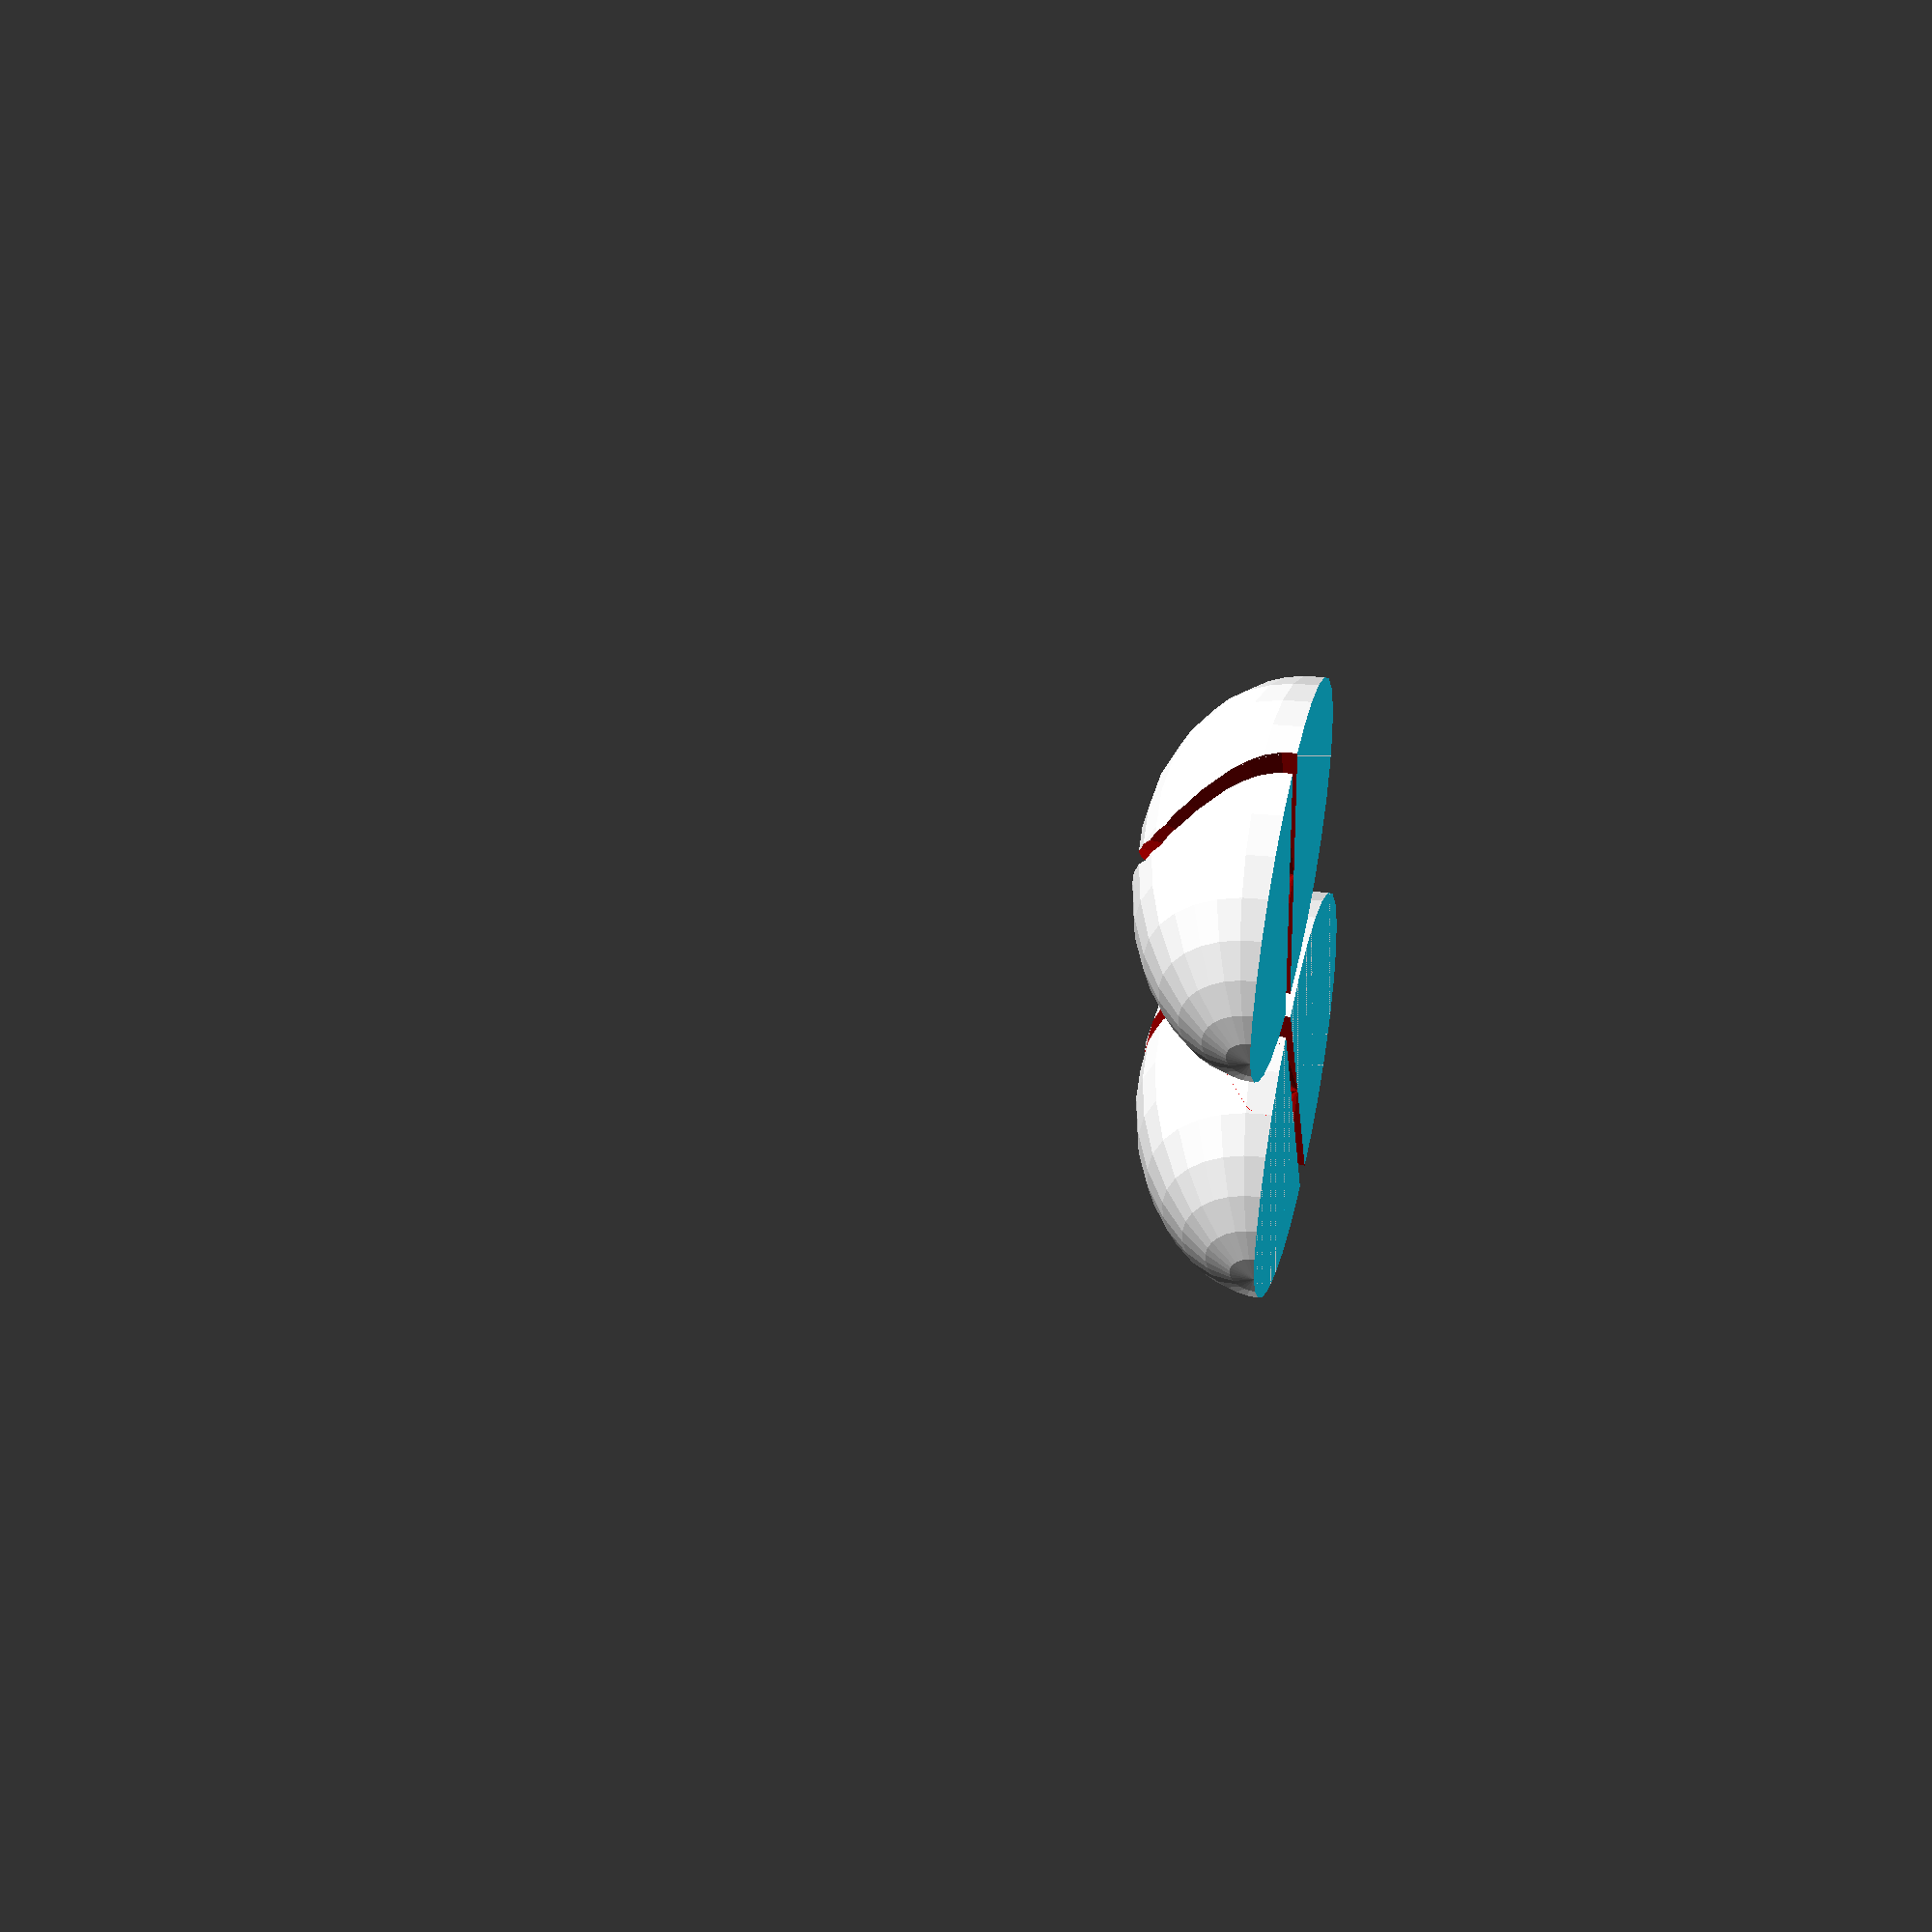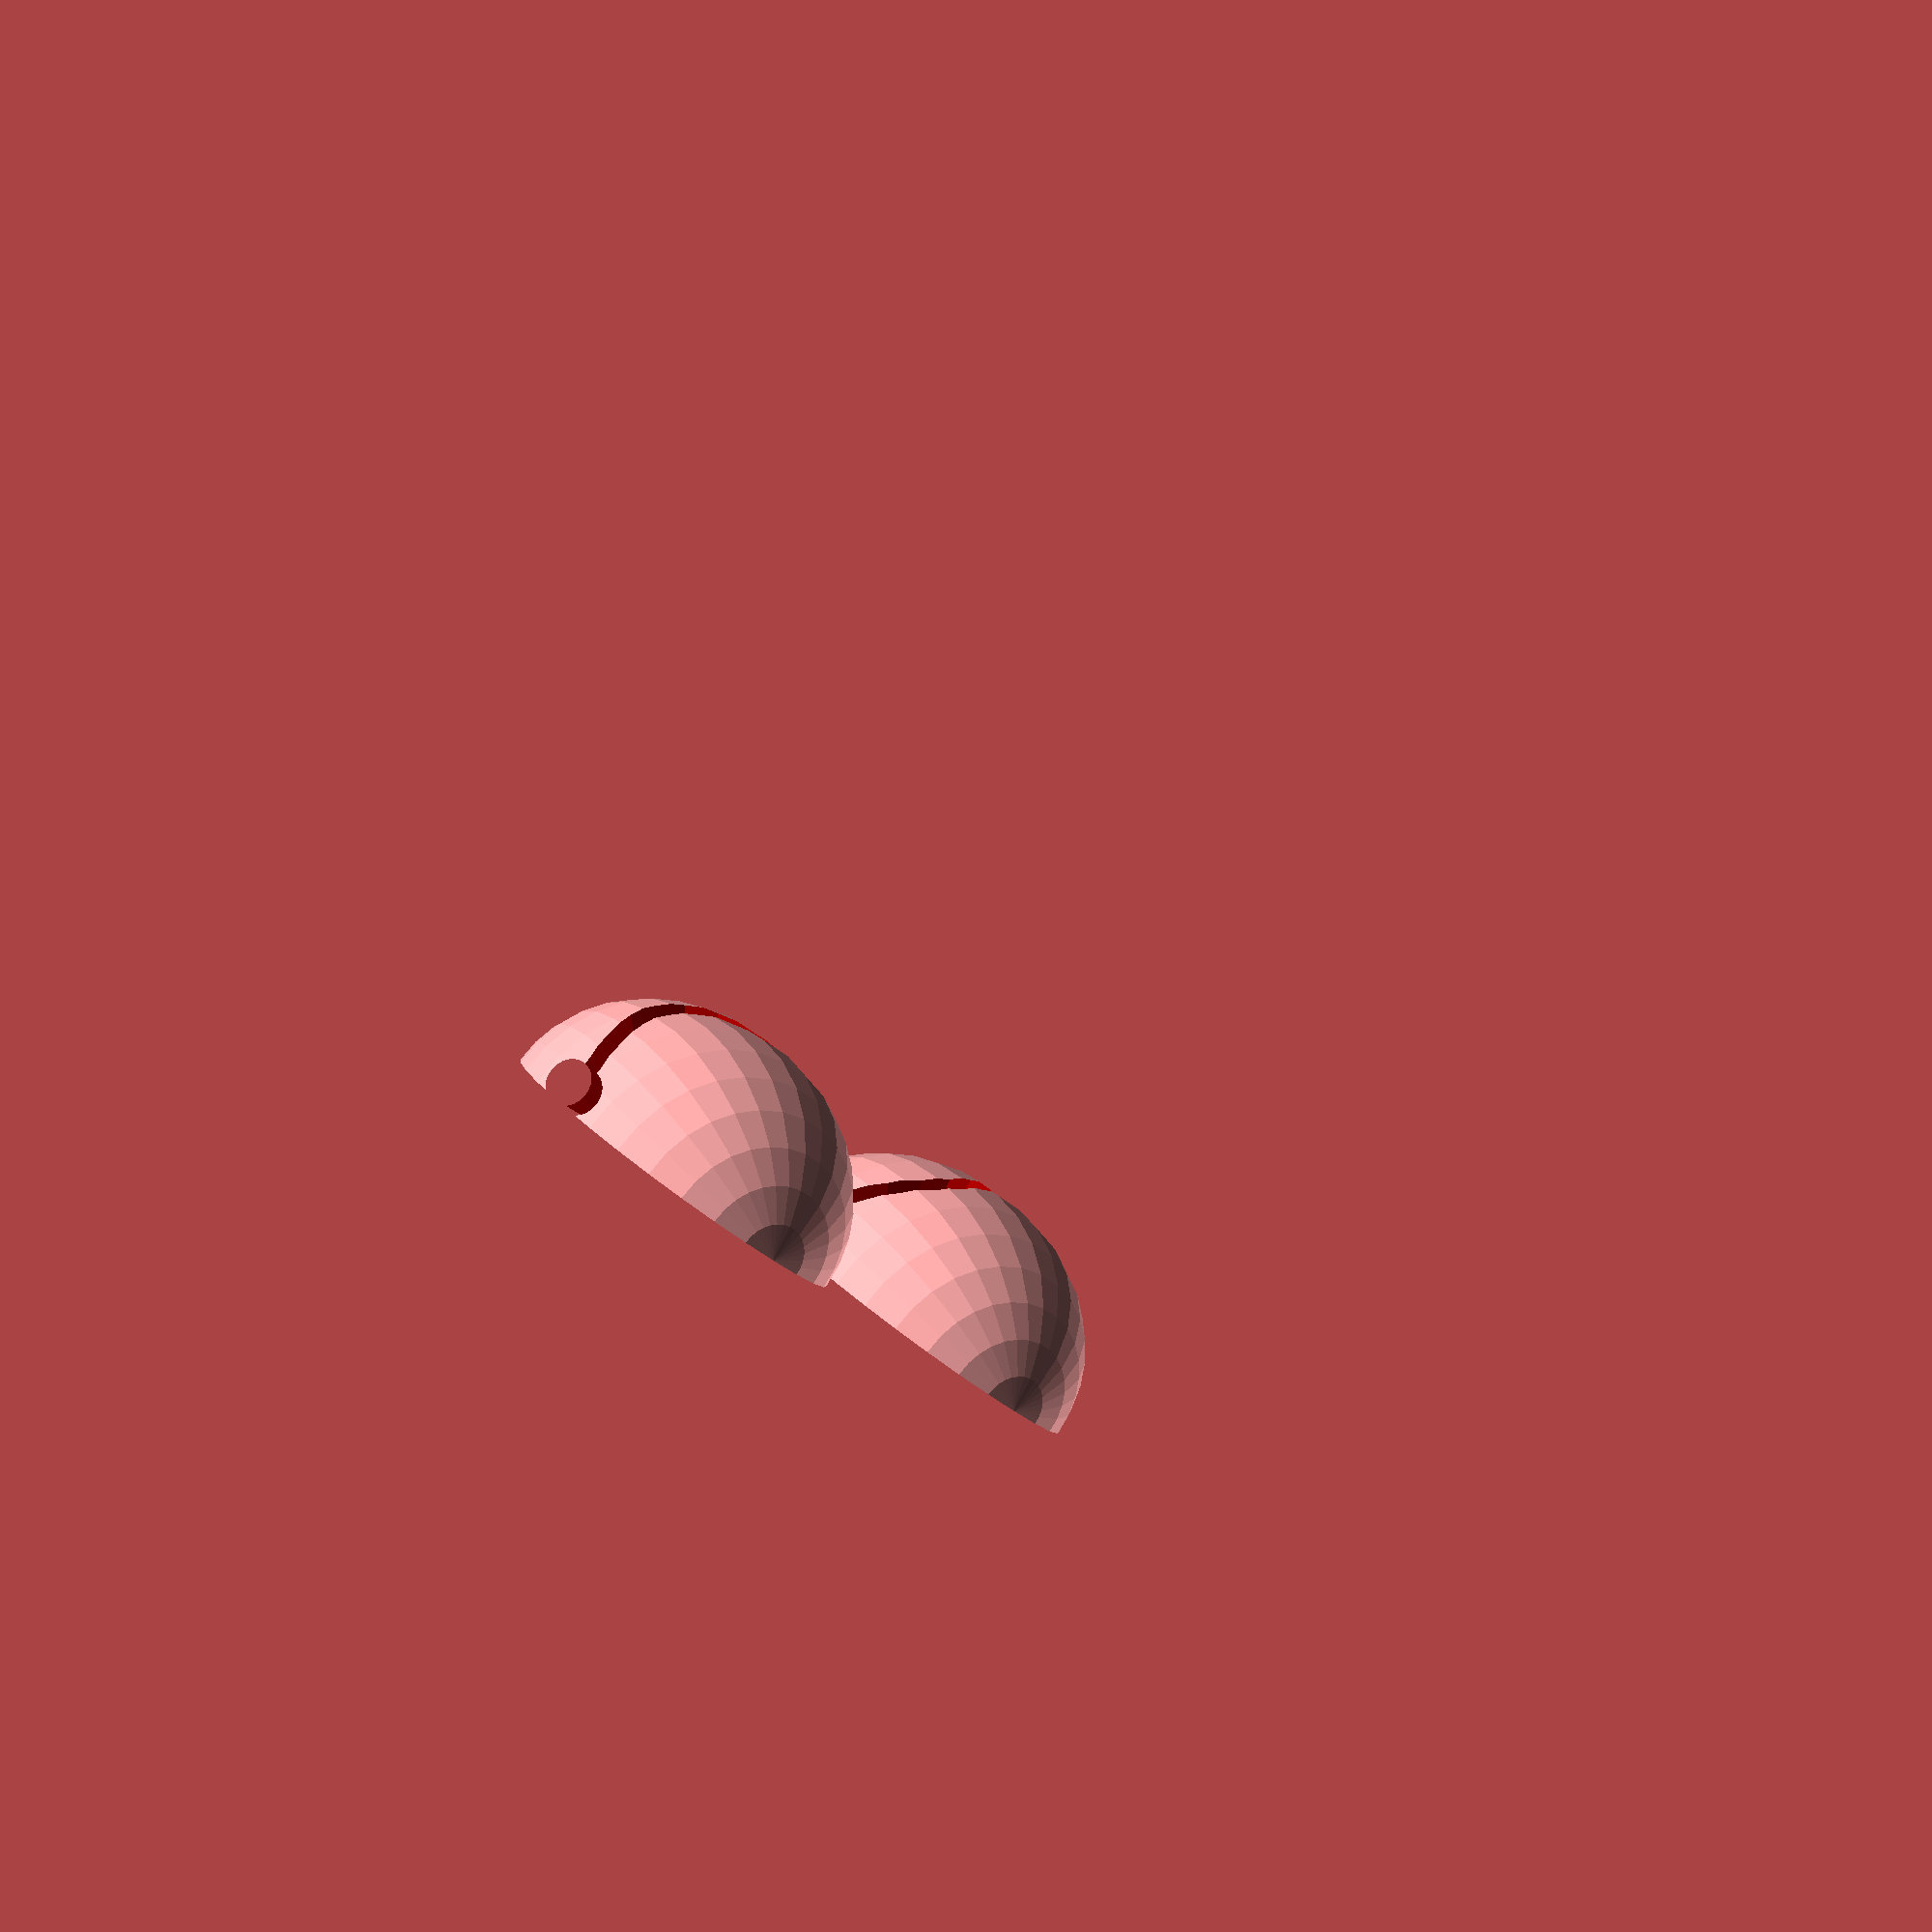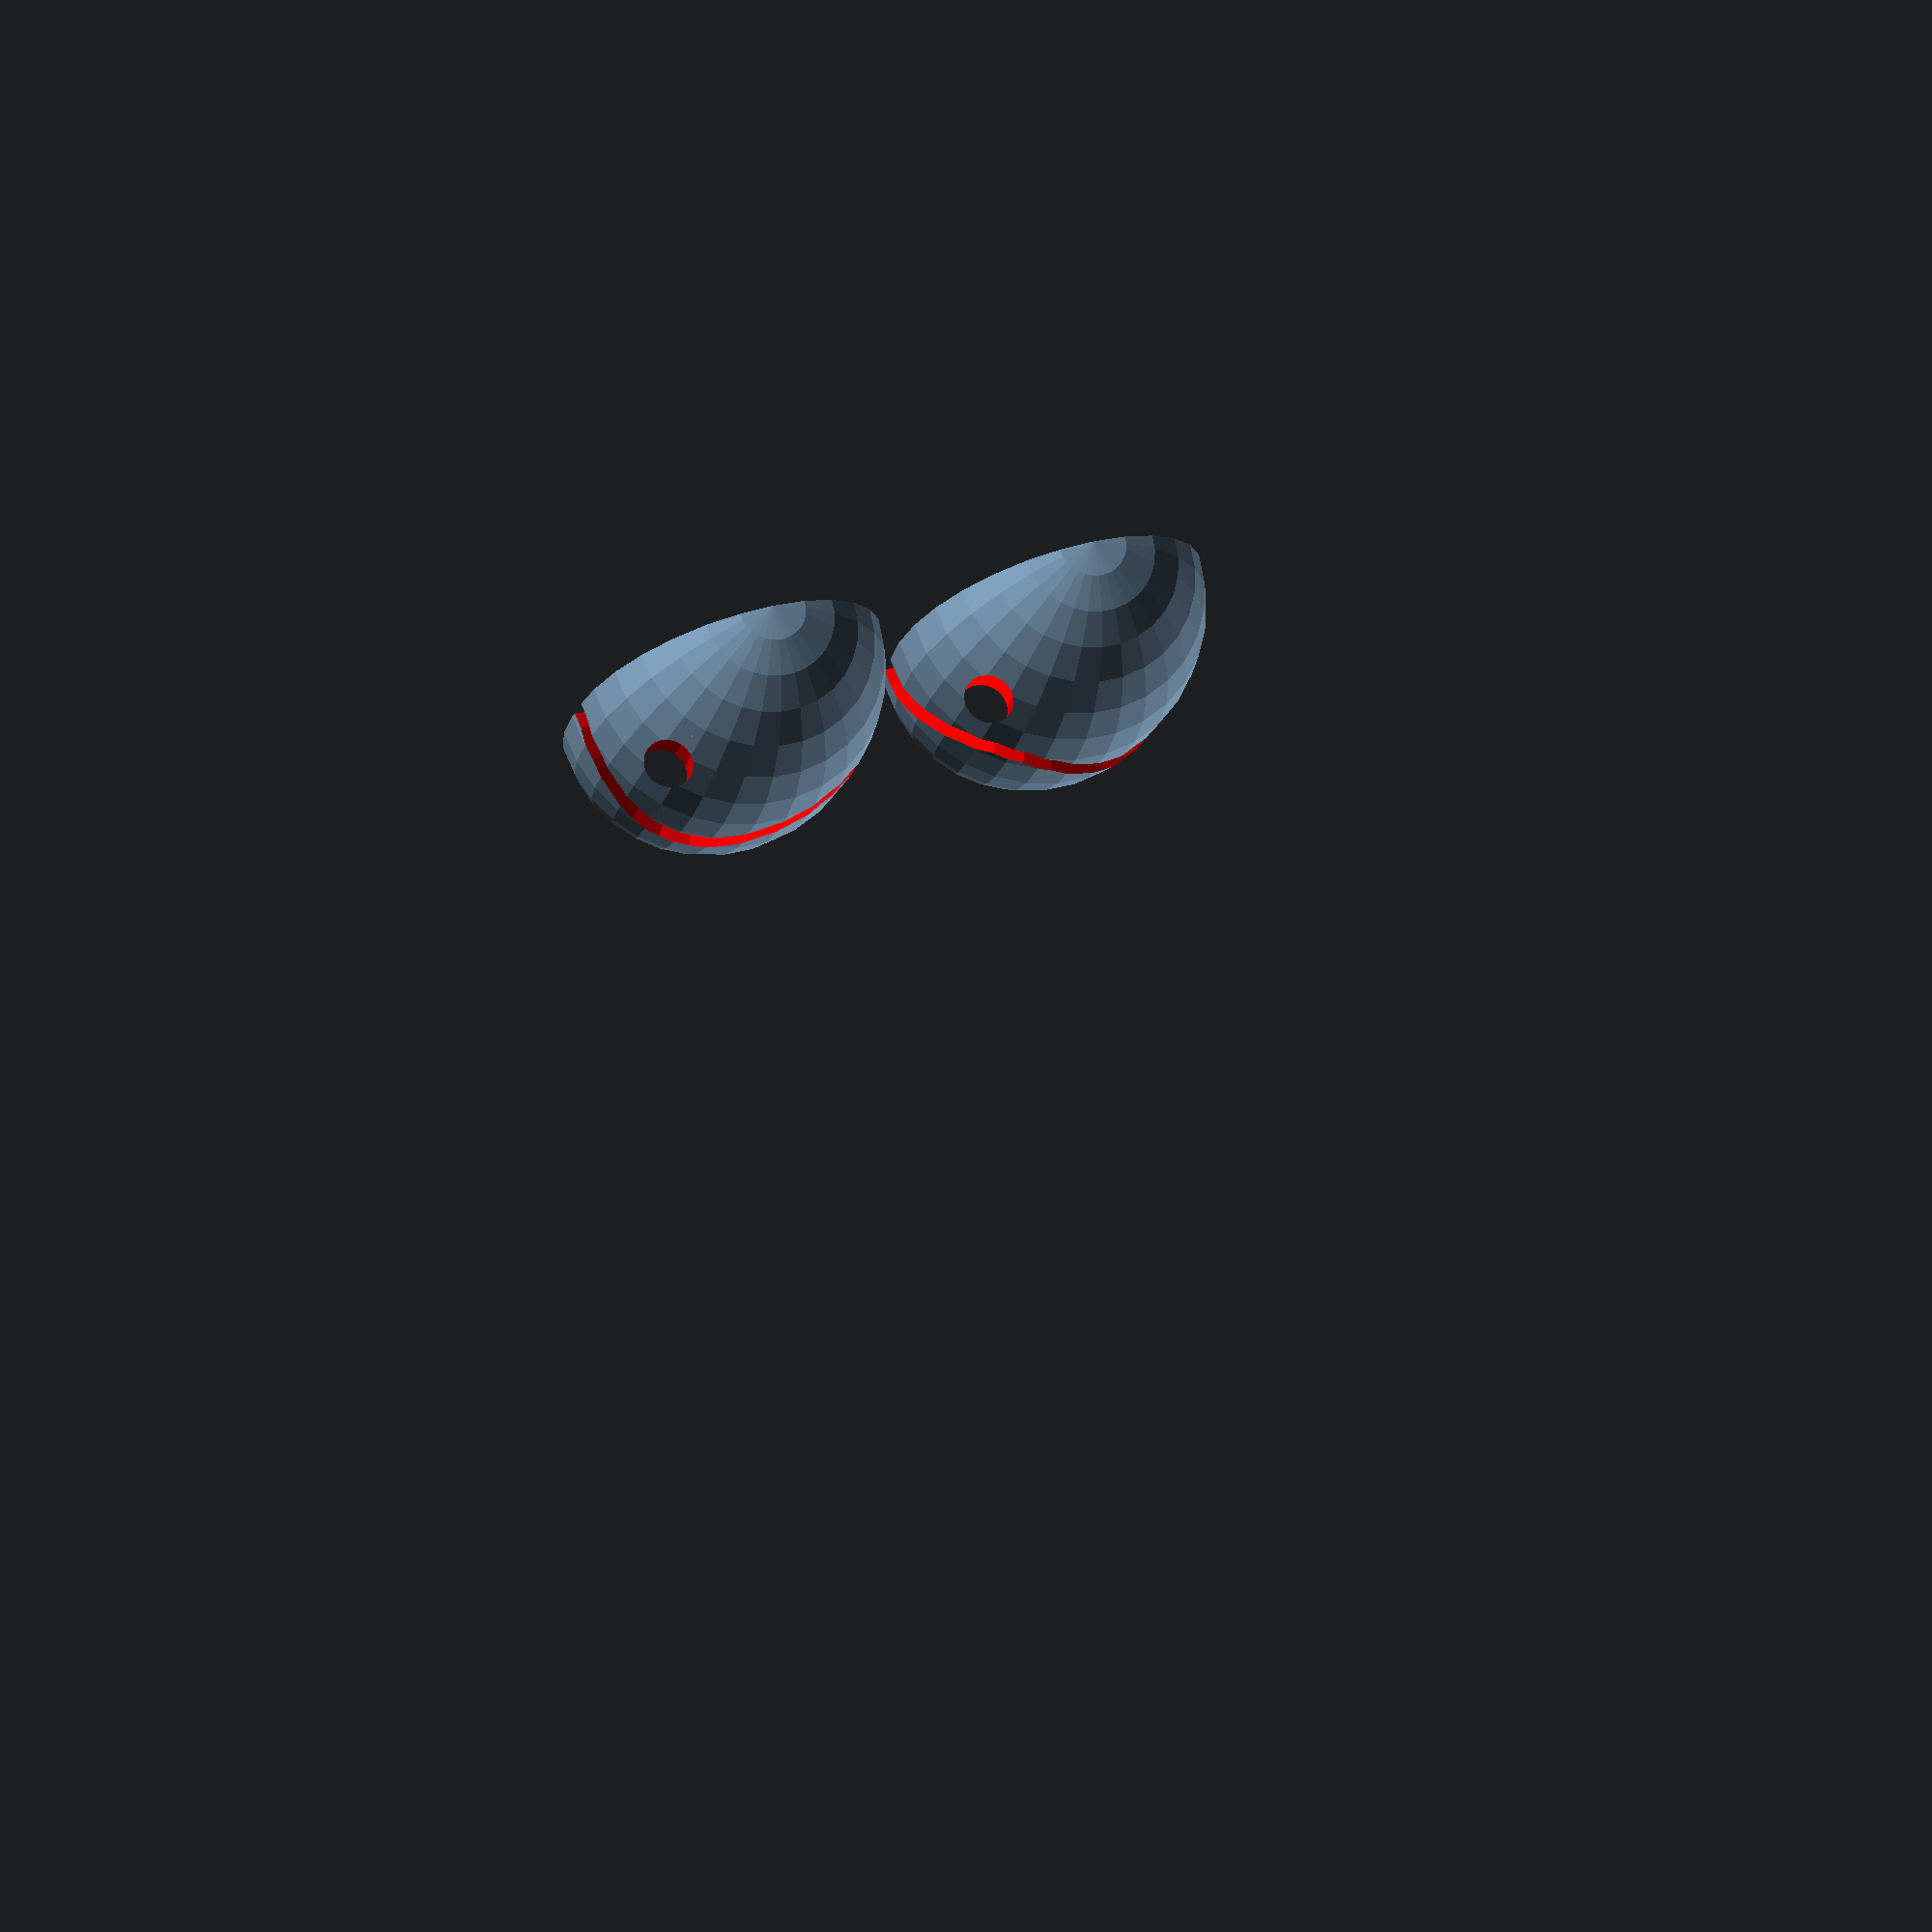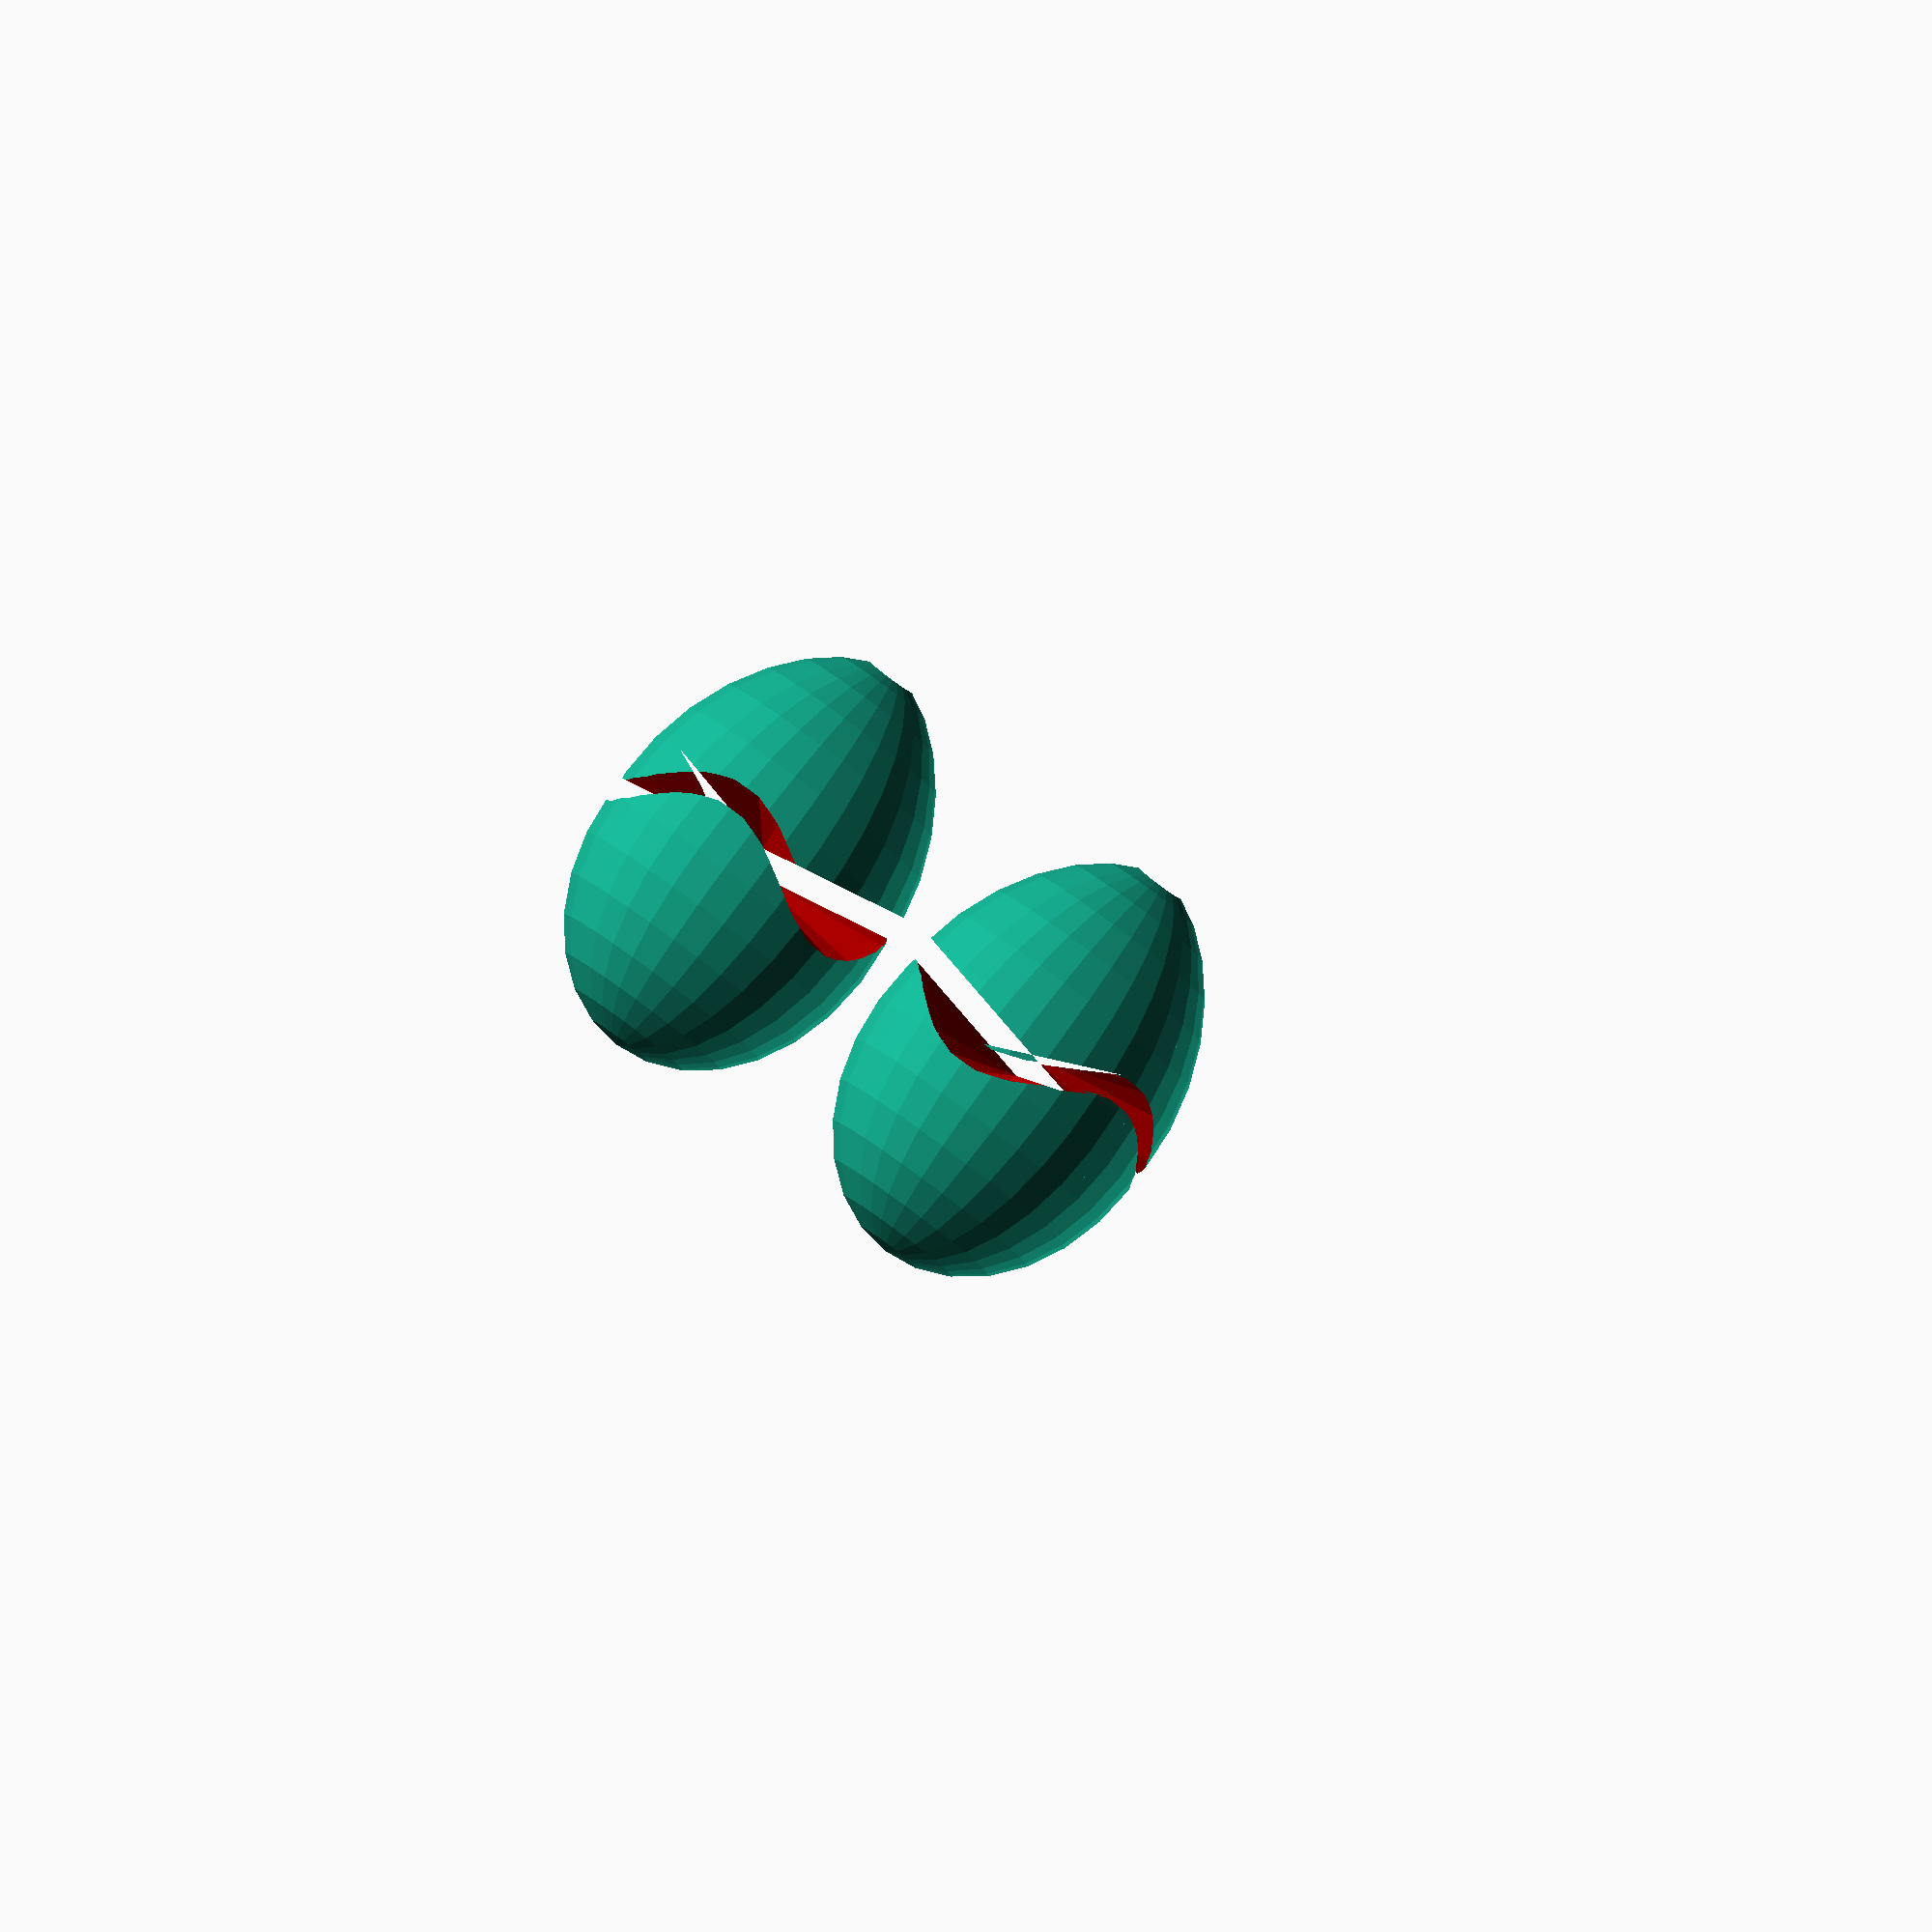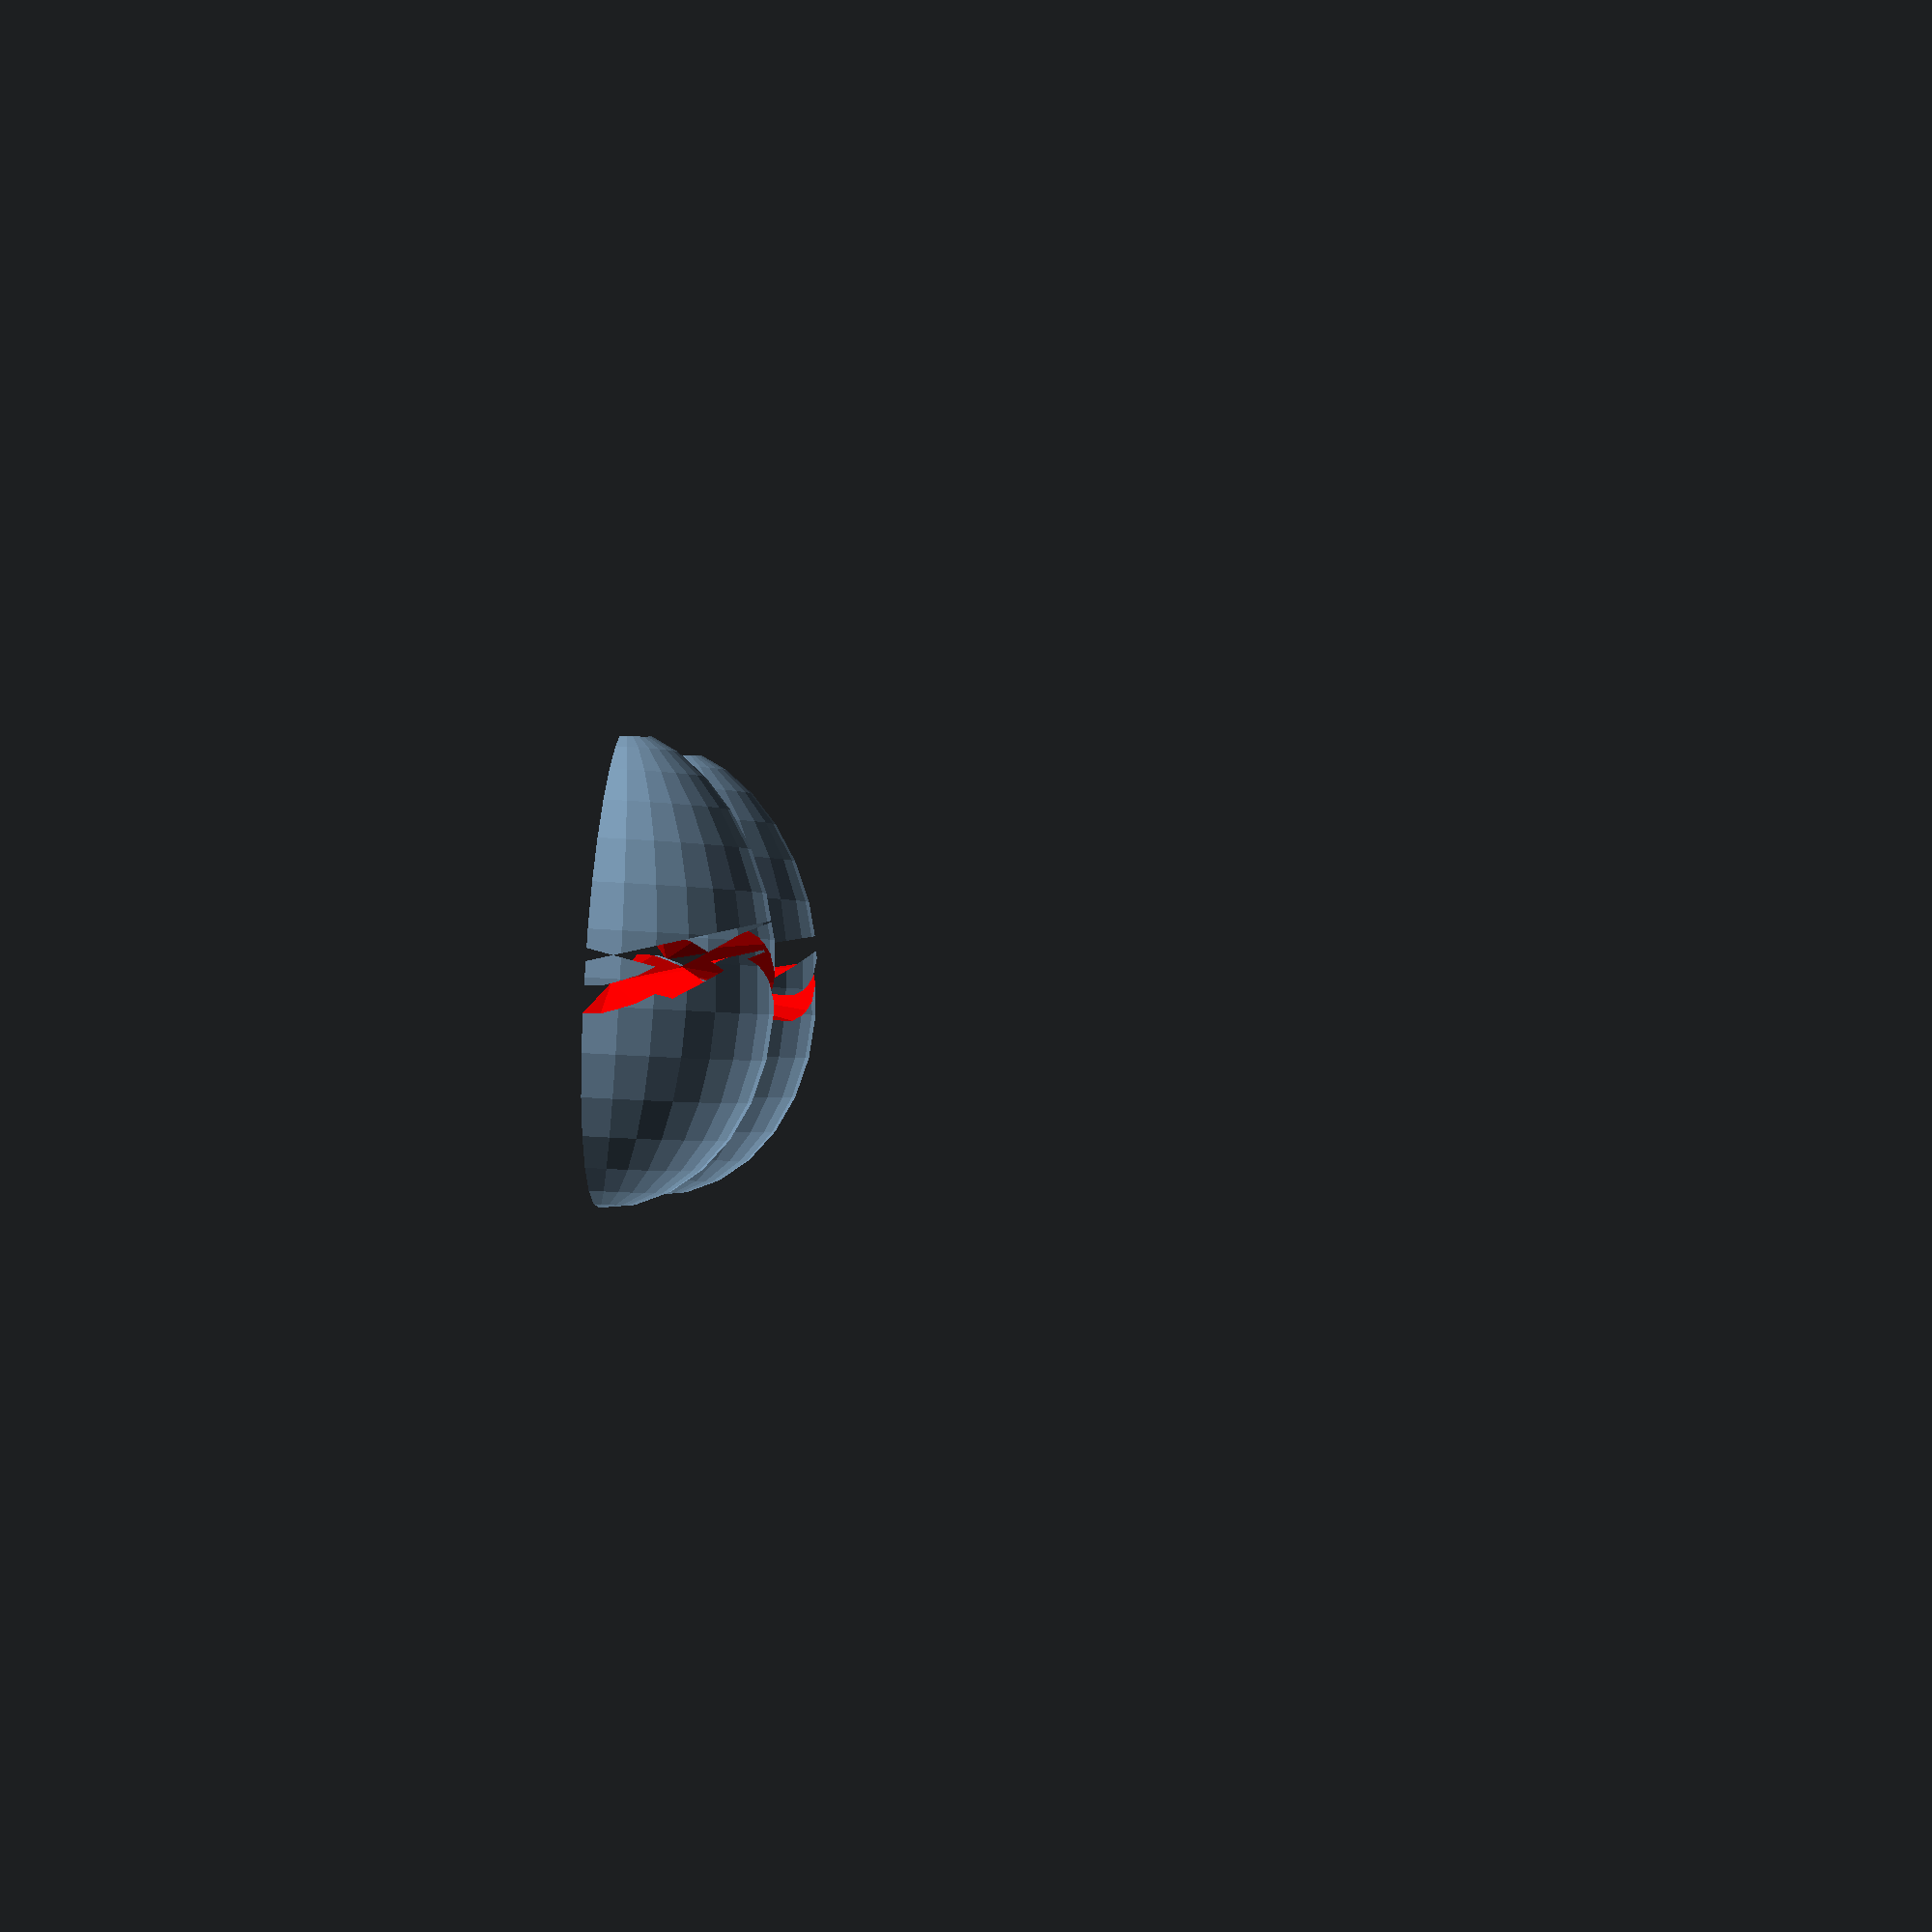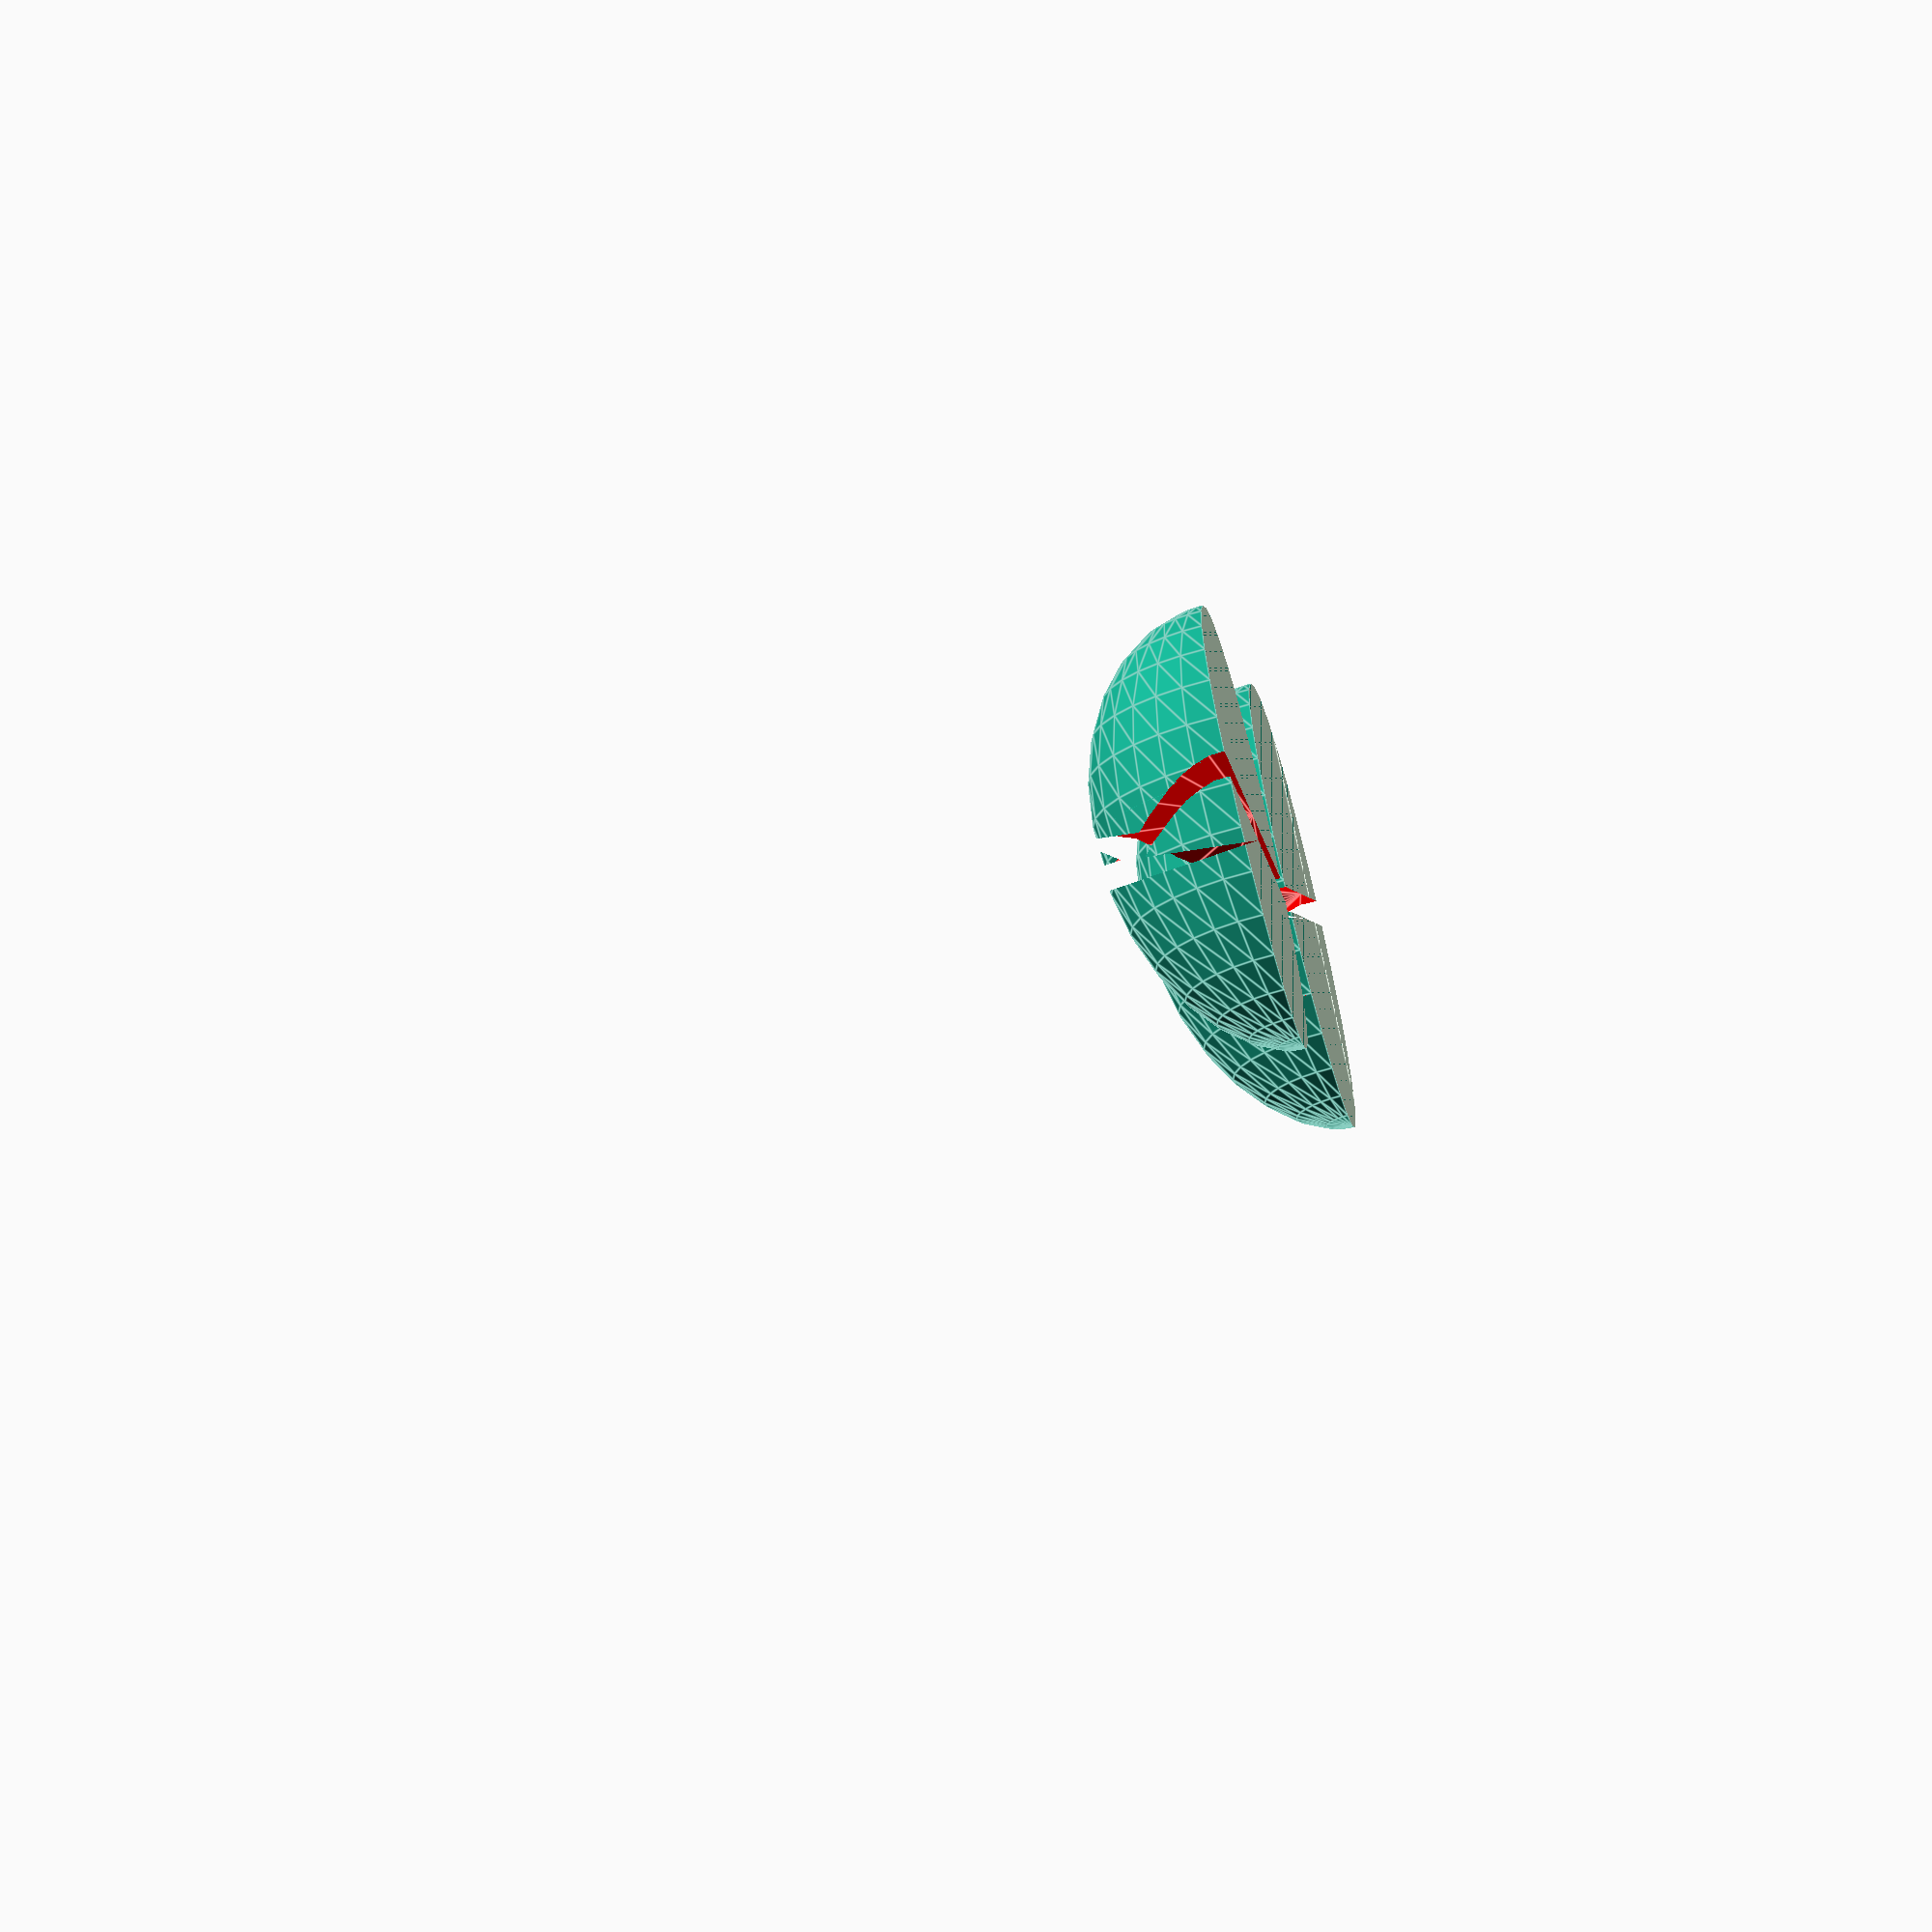
<openscad>
//Easter Egg Maker 2016 from Richard Swika'
//Rev: 1.3.28.0 - centered abssin function for more even pieces
//Rev: 1.3.27.0 - first version
//2014-2016 Richard Swika -  Creative Commons - Attribution - Non-Commercial license.

/* [EggOMatic] */
//use 1 for draft; turn up to 5 for best quality but slower regenerate
Quality=1; //[1:5]

//number of pieces cut across long axis of egg
AxleSliceCount=2; //[1:10]

//type of wave used for cutter (does not apply for flat cutter)
Shape="sin"; //[sin,abssin,tri,saw,square]

//type of cutter used on long axis of egg
Cutter="radial"; //[flat,linear,radial]

//Number of cycles for cutter wave
Cycles=3; //[1:16]

//Relative amplitude of cutter wave (normally keep this at 1 or 2, depending on slice count)
Amp=2; //[0:9]

//number of rotary slices (normally keep this at 2; use caution with values greater than 2)
RotarySliceCount=2; //[2:12]

Samples=Quality*10*Cycles;

/* [Size and Shape] */

//Length of the egg (mm)?.
egg_length=60; //[30:200]

//What shape egg? (use 7 for a hen egg; 0 for a sphere; 100 for a blimp)
egg_shape=7; //[0:100]

/* [Hidden] */
// preview[view:top, tilt:top]
tiny=0.001;
space=2; //2 mm between parts on build plate

//set true to turn off the demo egg so you can use the modules instead
moduleMode=false; //[false,true];

//when false the egg will have quads where possible instead of all trigons
//this can lead to problems with non-plannar surfaces when using csg
//so only use it true if when not using a base
allTrigon=true; //[false,true]
ucount=30*Quality;
vcount=15*Quality;

function ud(ui) = ui*360/ucount;
function vd(vi) = vi*180/vcount;

//egg equation adapted from http://www16.ocn.ne.jp/~akiko-y/Egg
//(y^2 + z^2)^2=4z^3 + (4-4c)zy^2
// c=0.7 produces an almost perfect hen egg outline+
// c=0 produces a perfect sphere
// c>1 produces an elongated egg shape
//z ranges from 0 to 1
function egg_outline(c,z)= z >=1 ? 0 : (sqrt(4-4*c-8*z+sqrt(64*c*z+pow(4-4*c,2)))*sqrt(4*z)/sqrt(2))/4;

//map the egg's surface from uv to xyz with these functions
//function x(ui,r) = r * sin(ui*360/(ucount-1));
function x(ui,r) = r * sin(ud(ui));
function y(ui,r) = r * cos(ud(ui));
function z(vi,r) = r * cos(vd(vi));	
function n(vi,r) = r * sin(vd(vi));	
function zi(vi) = (1+cos(vd(vi)))/2;	
center = 0.5; //set to 1 to center at small end; 0 to center on fat end

//to avoid degenerate geometry at the poles we can not use quads 
//so we will generate phantom points as if we were using quads, but use tris instead 
//just to simplify indexing, but will only link faces to a single point at each pole
//but we will use the phantom points to calculate average displacement at each pole
//lets make an egg
points = [ for (vi=[0:vcount]) 
    for (ui = [0 : ucount-1]) 
        let (r=egg_outline(egg_shape/10,1-zi(vi))) 
                    [x(ui,r), y(ui,r),(zi(vi))-center]];
//echo(points=points);
faces =  (allTrigon)     
 ? [ for (vi=[0:vcount-1]) for (ui = [0:ucount-1])  for (p=[0:1])
    (vi==0)&&(p==0) ? [vi*ucount,ui+(vi+1)*ucount,(ui+1) % ucount+(vi+1)*ucount]
    : (vi==vcount-1)&&(p==0) ? [(ui+1) % ucount+vi*ucount,ui+vi*ucount,(vi+1)*ucount]
    : (p==0) ? [(ui+1) % ucount+vi*ucount,ui+vi*ucount,ui+(vi+1)*ucount]
    :[(ui+1) % ucount+vi*ucount,ui+(vi+1)*ucount,(ui+1)%ucount+(vi+1)*ucount]] 
: [ for (vi=[0:vcount-1]) for (ui = [0:ucount-1])  
    (vi==0) ? [vi*ucount,ui+(vi+1)*ucount,(ui+1) % ucount+(vi+1)*ucount]
    : (vi==vcount-1) ? [(ui+1) % ucount+vi*ucount,ui+vi*ucount,(vi+1)*ucount]
    : [(ui+1) % ucount+vi*ucount,ui+vi*ucount,ui+(vi+1)*ucount,(ui+1)%ucount+(vi+1)*ucount]] ;
//echo(faces=faces);

//an adjustable Egg
module Egg(egg_length=egg_length,egg_shape=egg_shape){
     scale (egg_length) rotate([0,0,-90]) polyhedron(points=points,faces=faces);
}    

//2016 "Egg-O-Matic" Code follows
function frac(x)=x-floor(x);
//All "fancy" cuts are done with these wave functions
function wave(kind,x) = kind=="sin" ? sin(x*180) : 
                                      kind=="abssin" ? 2*abs(sin(x*180))-1:
                                      kind=="square" ? (frac(x)<0.5?1:-1): 
                                      kind=="saw" ? (2*frac(x)-1): 
                                      kind=="tri" ? (frac(x)<0.5?-1+frac(x)*4 : 3-frac(x)*4) : x-floor(x);

//Declare a blade to make fancy linear cuts
module linearCutter(Shape="tri",Cycles=1,Amp=1,Samples=100){
    bottom=[for (x=[-1.05:1/Samples:1.05]) [x,1+(Amp+Amp*wave(Shape,x*Cycles))/10]];
    top = [[1.05,-1],[-1.05,-1]];
    color("red")
    rotate([-90,0,0]) 
    translate([0,0,-1])
        linear_extrude(height = 2)
            polygon(points=concat(bottom,top));
}
//Declare a blade to make fancy radial cuts
module radialCutter(Shape="abssin",Cycles=3,Amp=1,Samples=160){
    lowerpoints = concat([[0,0,-1-Amp/10]],
                        [ for (i=[0:1/Samples:1-1/Samples+tiny])[sin(i*360),
                            cos(i*360),-1-(Amp+Amp*wave(Shape,i*2*Cycles))/10]]);
    upperpoints = concat([[0,0,1]],
                        [ for (i=[0:1/Samples:1-1/Samples+tiny])[sin(i*360),cos(i*360),1]]);
   cutterpoints = concat(lowerpoints,upperpoints);
   //echo (cutterpoints);
   lowerfaces = [ for (i=[1:Samples])  [0,i==Samples ? 1 : i+1,i]]; //normals reversed
   upperfaces = [ for (i=[Samples+2:2*Samples+1])  [Samples+1,i,i==Samples*2+1 ? Samples+2 : i+1]];
   endfacesquad= [for (i=[1:Samples-1])  [i,i+1,i+Samples+2,i+Samples+1]];
   cutterfaces = concat(lowerfaces,upperfaces,endfacesquad,[[Samples,1,Samples+2,Samples*2+1]]);    
   //echo("faces:",upperfaces);
    color("red")
    polyhedron(cutterpoints,cutterfaces);
}

//allow the various cutters to be selected 
module multiCutter(Cutter="flat",Shape="sin",Cycles=3,Amp=1,Samples=160){
    if (Cutter=="radial")
       radialCutter(Shape,Cycles,Amp,Samples);
    else if (Cutter=="linear")
       linearCutter(Shape,Cycles,Amp,Samples);
    else //Flat cutter uses a cube
       cube(2,center=true);
}

module subSlice(z,deltaZ,n) //part, cutter
{
    //slice off a section
    translate([0,0,z/10])
    difference(){
        children(0); //Part
        children(1); //Cutter
    }
    //continue slicing up the remainder 
    if (n>1) {
        subSlice(z+deltaZ,deltaZ,n-1) {
            intersection(){//Part advanced one step (section above removed)
                children(0); //Part
                children(1); //Cutter           
            }
        translate([0,0,deltaZ]) children(1); //Advanced cutter one step
        }
    }
}

//declare an operator to recursively slice a part into N sections
//it operates on two children, the part to be sliced and the cutter
//the part and cutter must be at the origin
//the cutter must be positioned surrounding the part with the cutting edge on
//the negative Z axis not touching the part
//Scale is 1 for a bounding box of radius 1
module sliceOmatic(N=1,Scale=1,Amp=1) //part cutter
{
   deltaZ= (Cutter=="flat") ? Scale*2/N : Scale*(2+Amp/5)/N;
   subSlice(0,deltaZ,N) {
       children(0); //Part(s)
       translate([0,0,deltaZ]) children(1); //Advance cutter one step
   }
}

//rotary-slice a section from the part from A0 to A1 and align it for printing
module rotarySlice(A0=90,A1=120,Scale=1) //part
{
    rotate([0,0,-A0])
    intersection(){
        children();
        difference() {
            rotate([0,0,A0]) translate([0,Scale,0]) cube(2*Scale,center=true);
            rotate([0,0,A1]) translate([0,Scale,0]) cube(2*Scale,center=true);
        }
    }
}
//slice the part into N sections by rotating a straight cutter about the Z axis
module rotarySlicer(N=2,Scale=1) //part
{
    //figure out where to place the first section and the spacing between them
    spacefactor = N==2 ? 2 : 1.5; //pack sections without overlapping
    spacedelta=spacefactor*(space+Scale*egg_outline(egg_shape/10,0.5));
    spaceoffset = -spacedelta*((N/2)-1/2);
    if (N<2) children();
        else {
            delta=360/N;
            for (n=[0:N-1]) {
                translate([spaceoffset+spacedelta*n ,0,0]) rotarySlice(n*delta,(n+1)*delta,Scale) children();
            }
        }  
}

//this generates the main object
if (!moduleMode) {
     rotate([90,0,0]) //flat on build plate
      rotarySlicer(RotarySliceCount,Scale=egg_length)
         sliceOmatic(AxleSliceCount,egg_length/2,Amp) 
    {
                   Egg();
//                   translate([egg_length/2,0,0])
                        scale(egg_length/2) multiCutter(Cutter,Shape,Cycles,Amp,Samples);
    }
 }




</openscad>
<views>
elev=132.0 azim=93.5 roll=79.7 proj=o view=solid
elev=89.8 azim=143.7 roll=324.8 proj=p view=solid
elev=287.8 azim=14.6 roll=343.4 proj=o view=wireframe
elev=176.2 azim=37.5 roll=191.1 proj=o view=wireframe
elev=149.0 azim=31.5 roll=264.1 proj=p view=solid
elev=70.7 azim=56.6 roll=104.6 proj=o view=edges
</views>
